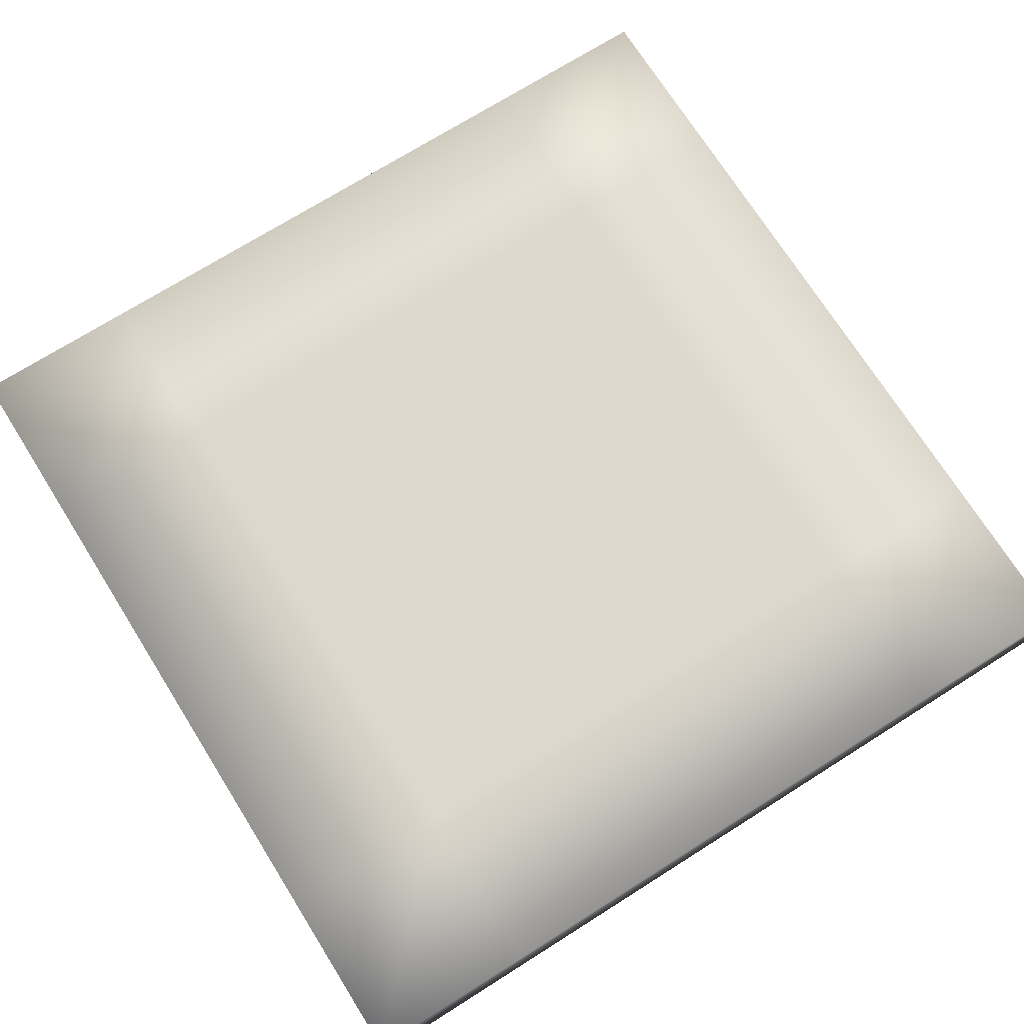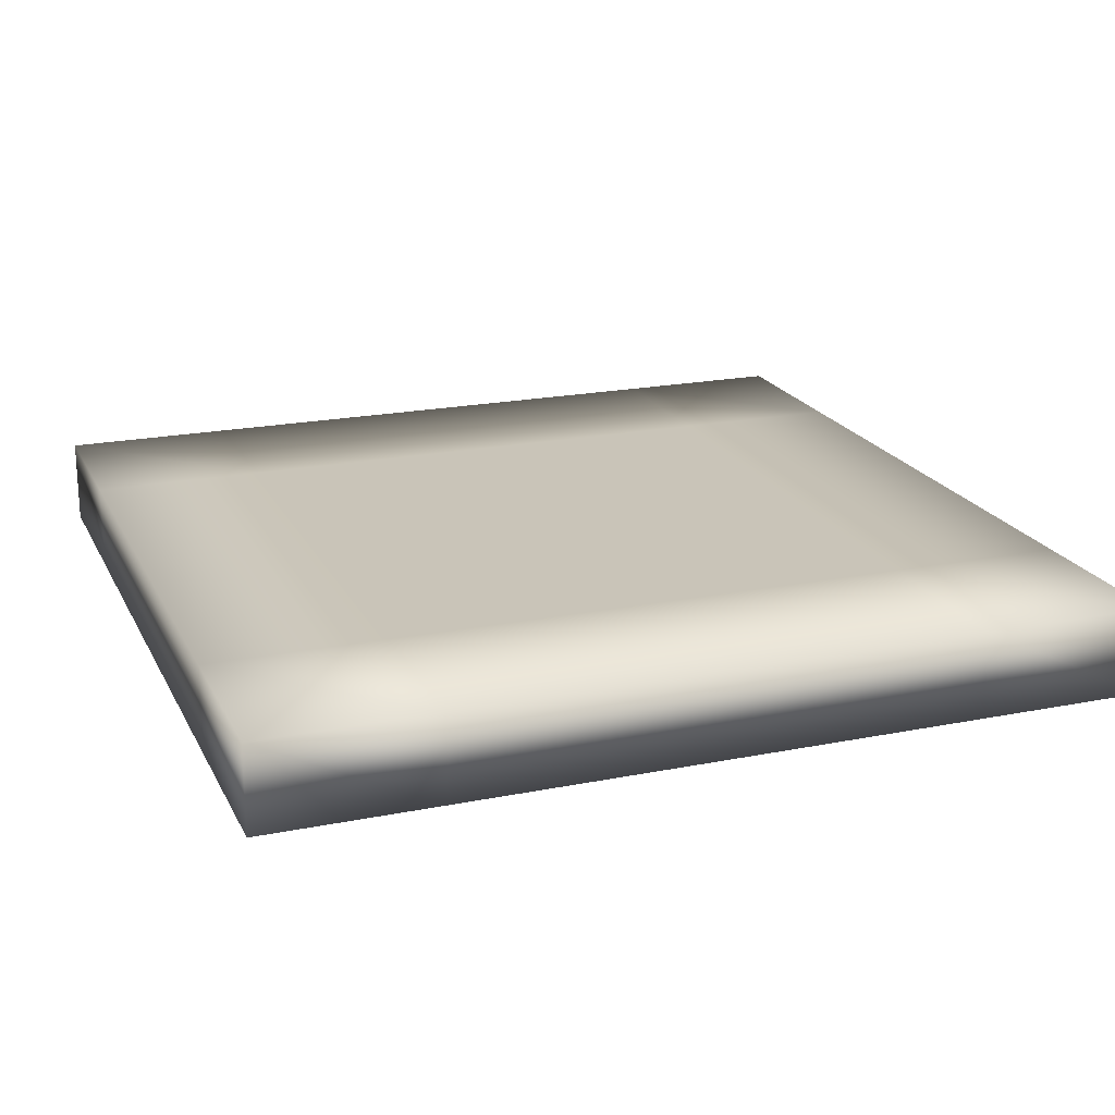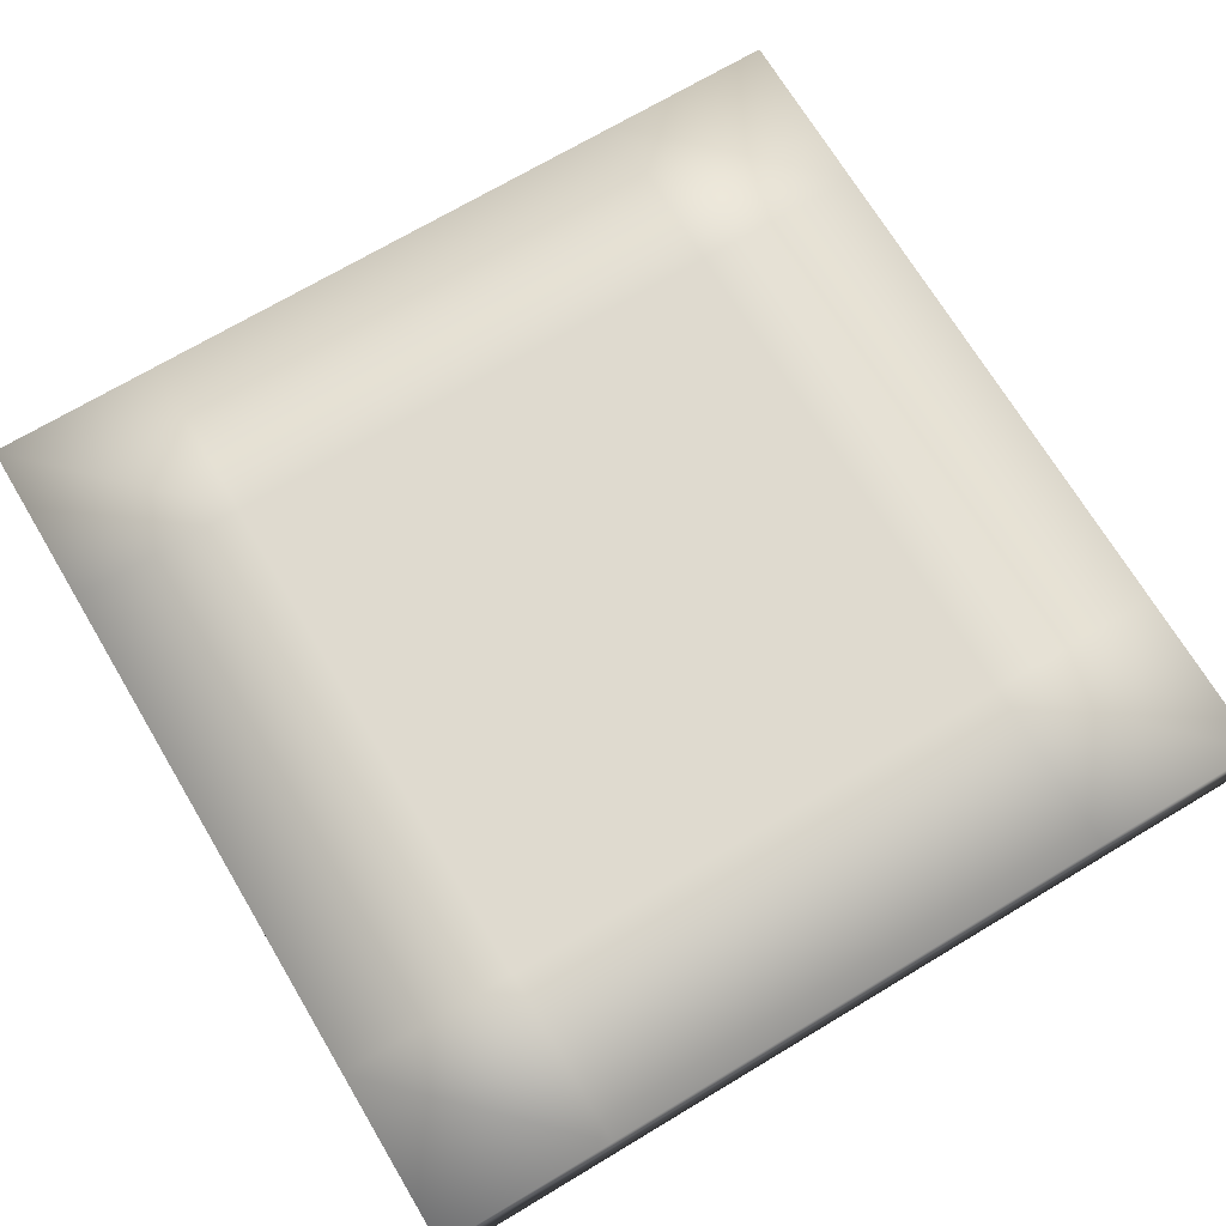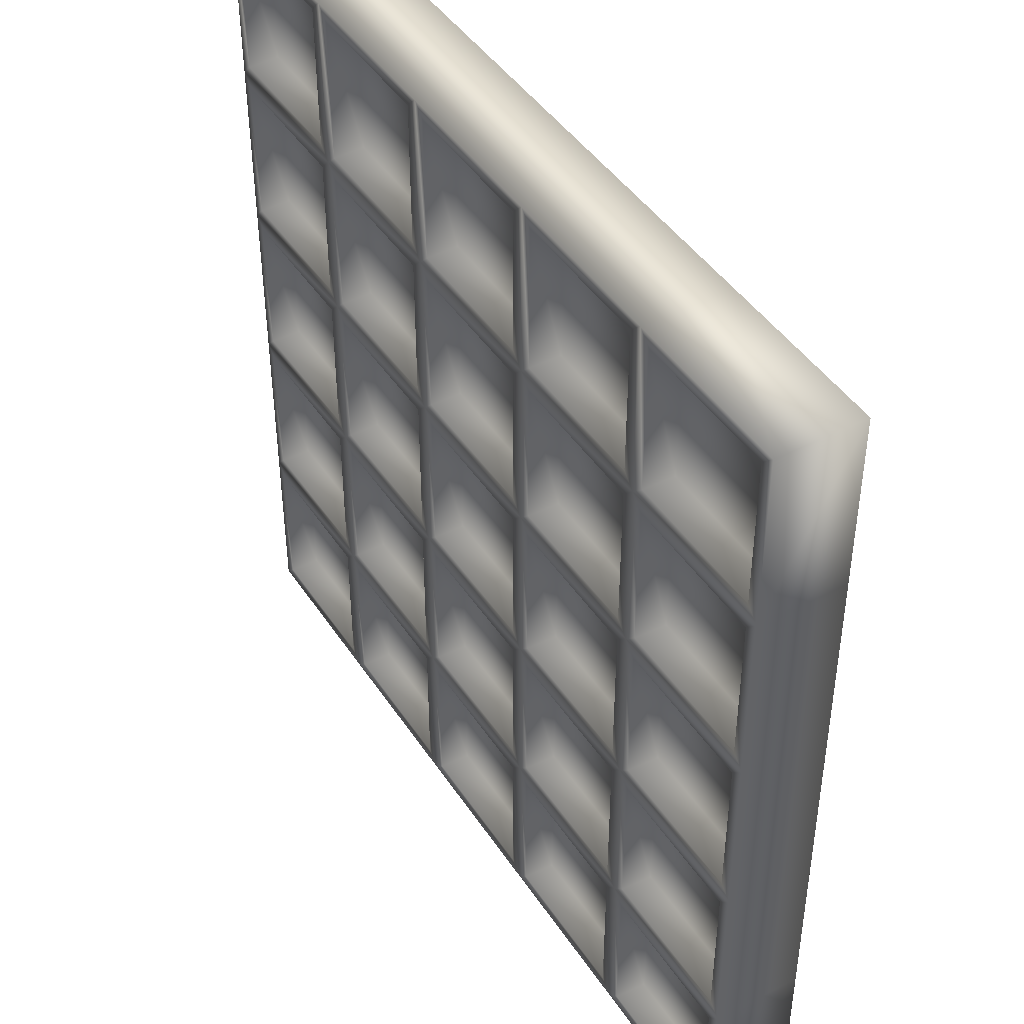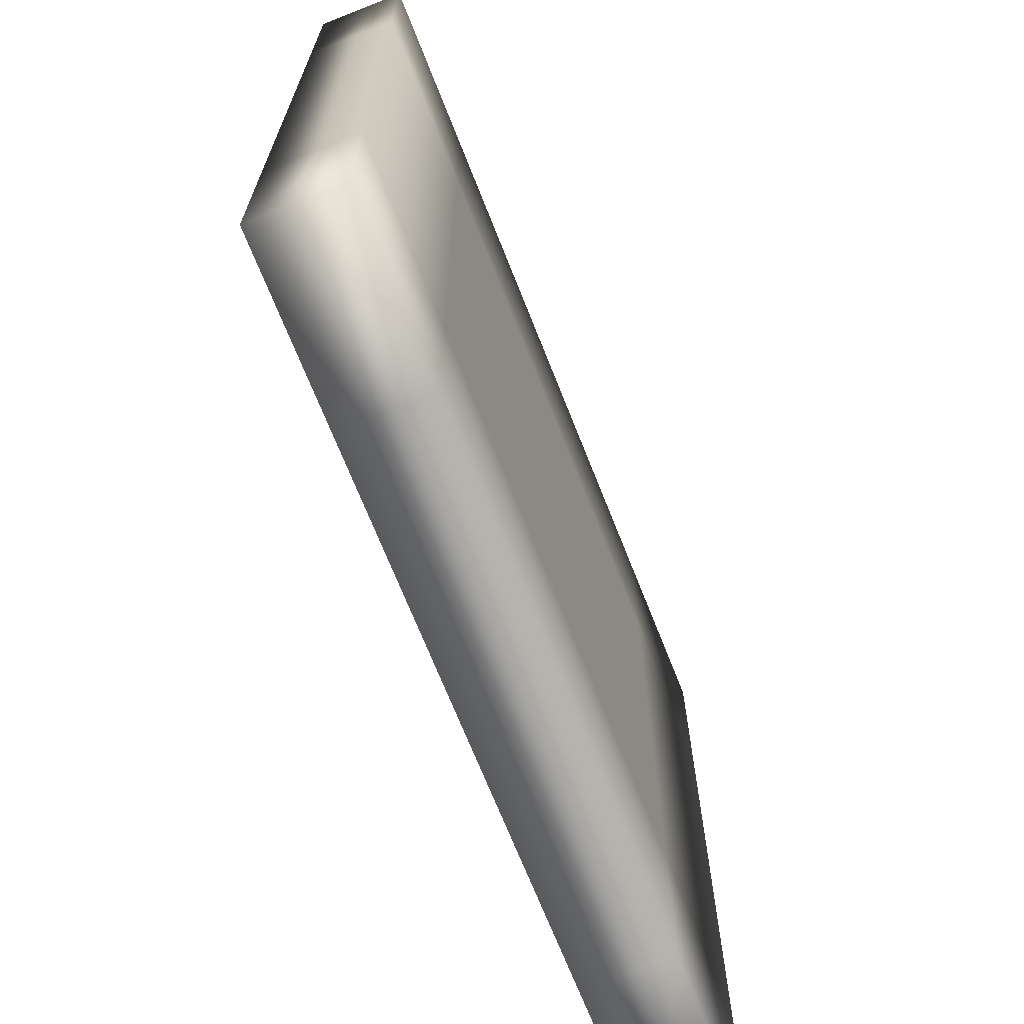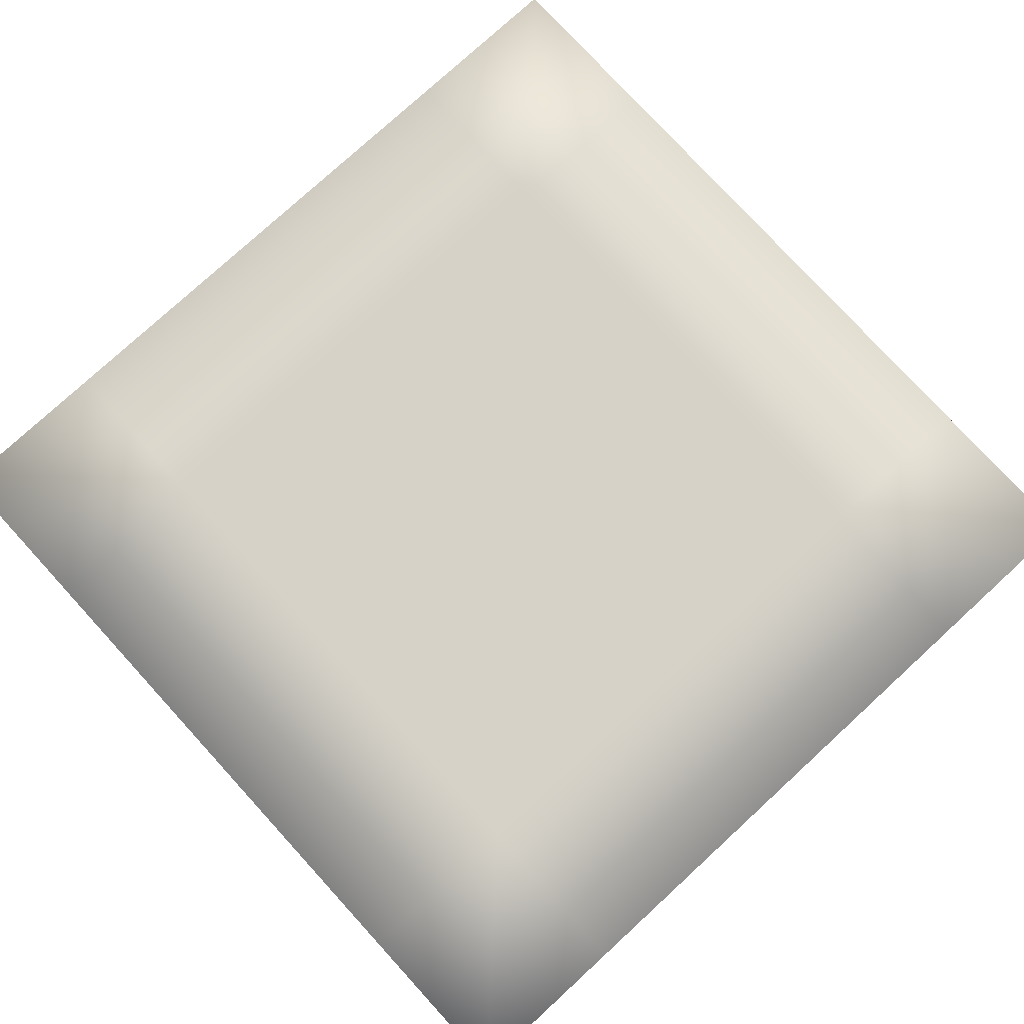
<metadata>
{"format":"obj","ext":"obj","renderer":"f3d","projection":"perspective","resolution":1024,"background":"white","views":[{"elev":72.4,"azim":147.8,"up":"+Y"},{"elev":20.1,"azim":69.8,"up":"+Y"},{"elev":70.6,"azim":59.1,"up":"+Y"},{"elev":44.1,"azim":58.9,"up":"+Z"},{"elev":-69.4,"azim":111.5,"up":"+Z"},{"elev":78.3,"azim":137.5,"up":"+Y"}]}
</metadata>
<code>
o ceiling01.obj
v 0.4 3.916 0.4
v -0.4 3.916 0.4
v -0.4 3.916 -0.4
v 0.4 3.916 -0.4
v 0.5 4.25 -0.5
v -0.5 4.25 -0.5
v -0.5 4.25 0.5
v 0.5 4.25 0.5
v 0.5 3.75 2.5
v 0.5 4.25 2.5
v -0.5 4.25 2.5
v -0.5 3.75 2.5
v 2.5 3.75 -0.5
v 2.5 4.25 -0.5
v 2.5 4.25 0.5
v 2.5 3.75 0.5
v -0.5 3.75 -2.5
v -0.5 4.25 -2.5
v 0.5 4.25 -2.5
v 0.5 3.75 -2.5
v -2.5 3.75 0.5
v -2.5 4.25 0.5
v -2.5 4.25 -0.5
v -2.5 3.75 -0.5
v 2.4 3.916 0.4
v 1.6 3.916 0.4
v 1.6 3.916 -0.4
v 2.4 3.916 -0.4
v 1.4 3.916 0.4
v 0.6 3.916 0.4
v 0.6 3.916 -0.4
v 1.4 3.916 -0.4
v -2.4 3.916 -0.4
v -1.6 3.916 -0.4
v -1.6 3.916 0.4
v -2.4 3.916 0.4
v -1.4 3.916 -0.4
v -0.6 3.916 -0.4
v -0.6 3.916 0.4
v -1.4 3.916 0.4
v 1.5 4.25 -0.5
v 1.5 4.25 0.5
v -1.5 4.25 0.5
v -1.5 4.25 -0.5
v 2.5 3.75 2.5
v 2.5 4.25 2.5
v 1.5 4.25 2.5
v 1.5 3.75 2.5
v -2.5 4.25 2.5
v -2.5 3.75 2.5
v -1.5 3.75 2.5
v -1.5 4.25 2.5
v -2.5 3.75 -2.5
v -2.5 4.25 -2.5
v -1.5 4.25 -2.5
v -1.5 3.75 -2.5
v 2.5 4.25 -2.5
v 2.5 3.75 -2.5
v 1.5 3.75 -2.5
v 1.5 4.25 -2.5
v 0.4 3.916 2.4
v -0.4 3.916 2.4
v -0.4 3.916 1.6
v 0.4 3.916 1.6
v 0.4 3.916 1.4
v -0.4 3.916 1.4
v -0.4 3.916 0.6
v 0.4 3.916 0.6
v -0.4 3.916 -2.4
v 0.4 3.916 -2.4
v 0.4 3.916 -1.6
v -0.4 3.916 -1.6
v -0.4 3.916 -1.4
v 0.4 3.916 -1.4
v 0.4 3.916 -0.6
v -0.4 3.916 -0.6
v -0.5 4.25 -1.5
v 0.5 4.25 -1.5
v 0.5 4.25 1.5
v -0.5 4.25 1.5
v 2.5 4.25 -1.5
v 2.5 3.75 -1.5
v 2.5 3.75 1.5
v 2.5 4.25 1.5
v -2.5 4.25 1.5
v -2.5 3.75 1.5
v -2.5 3.75 -1.5
v -2.5 4.25 -1.5
v 2.4 3.916 2.4
v 1.6 3.916 2.4
v 1.6 3.916 1.6
v 2.4 3.916 1.6
v 2.4 3.916 1.4
v 1.6 3.916 1.4
v 1.6 3.916 0.6
v 2.4 3.916 0.6
v 1.6 3.916 -2.4
v 2.4 3.916 -2.4
v 2.4 3.916 -1.6
v 1.6 3.916 -1.6
v 1.6 3.916 -1.4
v 2.4 3.916 -1.4
v 2.4 3.916 -0.6
v 1.6 3.916 -0.6
v 1.4 3.916 2.4
v 0.6 3.916 2.4
v 0.6 3.916 1.6
v 1.4 3.916 1.6
v 1.4 3.916 1.4
v 0.6 3.916 1.4
v 0.6 3.916 0.6
v 1.4 3.916 0.6
v 0.6 3.916 -2.4
v 1.4 3.916 -2.4
v 1.4 3.916 -1.6
v 0.6 3.916 -1.6
v 0.6 3.916 -1.4
v 1.4 3.916 -1.4
v 1.4 3.916 -0.6
v 0.6 3.916 -0.6
v -2.4 3.916 -2.4
v -1.6 3.916 -2.4
v -1.6 3.916 -1.6
v -2.4 3.916 -1.6
v -2.4 3.916 -1.4
v -1.6 3.916 -1.4
v -1.6 3.916 -0.6
v -2.4 3.916 -0.6
v -1.6 3.916 2.4
v -2.4 3.916 2.4
v -2.4 3.916 1.6
v -1.6 3.916 1.6
v -1.6 3.916 1.4
v -2.4 3.916 1.4
v -2.4 3.916 0.6
v -1.6 3.916 0.6
v -1.4 3.916 -2.4
v -0.6 3.916 -2.4
v -0.6 3.916 -1.6
v -1.4 3.916 -1.6
v -1.4 3.916 -1.4
v -0.6 3.916 -1.4
v -0.6 3.916 -0.6
v -1.4 3.916 -0.6
v -0.6 3.916 2.4
v -1.4 3.916 2.4
v -1.4 3.916 1.6
v -0.6 3.916 1.6
v -0.6 3.916 1.4
v -1.4 3.916 1.4
v -1.4 3.916 0.6
v -0.6 3.916 0.6
v 1.5 4.25 -1.5
v 1.5 4.25 1.5
v -1.5 4.25 1.5
v -1.5 4.25 -1.5
v 0.5 3.75 -0.5
v 0.5 3.75 0.5
v 0.425 3.75 0.425
v 0.425 3.75 -0.425
v -0.5 3.75 0.5
v -0.425 3.75 0.425
v -0.5 3.75 -0.5
v -0.425 3.75 -0.425
v 2.425 3.75 0.425
v 2.425 3.75 -0.425
v 1.5 3.75 0.5
v 1.575 3.75 0.425
v 1.5 3.75 -0.5
v 1.575 3.75 -0.425
v 1.425 3.75 0.425
v 1.425 3.75 -0.425
v 0.575 3.75 0.425
v 0.575 3.75 -0.425
v -2.425 3.75 -0.425
v -2.425 3.75 0.425
v -1.5 3.75 -0.5
v -1.575 3.75 -0.425
v -1.5 3.75 0.5
v -1.575 3.75 0.425
v -1.425 3.75 -0.425
v -1.425 3.75 0.425
v -0.575 3.75 -0.425
v -0.575 3.75 0.425
v 0.5 3.75 1.5
v 0.425 3.75 2.425
v 0.425 3.75 1.575
v -0.425 3.75 2.425
v -0.5 3.75 1.5
v -0.425 3.75 1.575
v 0.425 3.75 1.425
v 0.425 3.75 0.575
v -0.425 3.75 1.425
v -0.425 3.75 0.575
v -0.5 3.75 -1.5
v -0.425 3.75 -2.425
v -0.425 3.75 -1.575
v 0.425 3.75 -2.425
v 0.5 3.75 -1.5
v 0.425 3.75 -1.575
v -0.425 3.75 -1.425
v -0.425 3.75 -0.575
v 0.425 3.75 -1.425
v 0.425 3.75 -0.575
v 2.425 3.75 2.425
v 2.425 3.75 1.575
v 1.575 3.75 2.425
v 1.5 3.75 1.5
v 1.575 3.75 1.575
v 2.425 3.75 1.425
v 2.425 3.75 0.575
v 1.575 3.75 1.425
v 1.575 3.75 0.575
v 1.5 3.75 -1.5
v 1.575 3.75 -2.425
v 1.575 3.75 -1.575
v 2.425 3.75 -2.425
v 2.425 3.75 -1.575
v 1.575 3.75 -1.425
v 1.575 3.75 -0.575
v 2.425 3.75 -1.425
v 2.425 3.75 -0.575
v 1.425 3.75 2.425
v 1.425 3.75 1.575
v 0.575 3.75 2.425
v 0.575 3.75 1.575
v 1.425 3.75 1.425
v 1.425 3.75 0.575
v 0.575 3.75 1.425
v 0.575 3.75 0.575
v 0.575 3.75 -2.425
v 0.575 3.75 -1.575
v 1.425 3.75 -2.425
v 1.425 3.75 -1.575
v 0.575 3.75 -1.425
v 0.575 3.75 -0.575
v 1.425 3.75 -1.425
v 1.425 3.75 -0.575
v -2.425 3.75 -2.425
v -2.425 3.75 -1.575
v -1.575 3.75 -2.425
v -1.5 3.75 -1.5
v -1.575 3.75 -1.575
v -2.425 3.75 -1.425
v -2.425 3.75 -0.575
v -1.575 3.75 -1.425
v -1.575 3.75 -0.575
v -1.5 3.75 1.5
v -1.575 3.75 2.425
v -1.575 3.75 1.575
v -2.425 3.75 2.425
v -2.425 3.75 1.575
v -1.575 3.75 1.425
v -1.575 3.75 0.575
v -2.425 3.75 1.425
v -2.425 3.75 0.575
v -1.425 3.75 -2.425
v -1.425 3.75 -1.575
v -0.575 3.75 -2.425
v -0.575 3.75 -1.575
v -1.425 3.75 -1.425
v -1.425 3.75 -0.575
v -0.575 3.75 -1.425
v -0.575 3.75 -0.575
v -0.575 3.75 2.425
v -0.575 3.75 1.575
v -1.425 3.75 2.425
v -1.425 3.75 1.575
v -0.575 3.75 1.425
v -0.575 3.75 0.575
v -1.425 3.75 1.425
v -1.425 3.75 0.575
g MOD_Ceiling
f 1 2 3 4
f 5 6 7 8
f 9 10 11 12
f 13 14 15 16
f 17 18 19 20
f 21 22 23 24
f 25 26 27 28
f 29 30 31 32
f 33 34 35 36
f 37 38 39 40
f 14 41 42 15
f 41 5 8 42
f 22 43 44 23
f 43 7 6 44
f 45 46 47 48
f 48 47 10 9
f 49 50 51 52
f 52 51 12 11
f 53 54 55 56
f 56 55 18 17
f 57 58 59 60
f 60 59 20 19
f 61 62 63 64
f 65 66 67 68
f 69 70 71 72
f 73 74 75 76
f 19 18 77 78
f 78 77 6 5
f 11 10 79 80
f 80 79 8 7
f 58 57 81 82
f 82 81 14 13
f 46 45 83 84
f 84 83 16 15
f 50 49 85 86
f 86 85 22 21
f 54 53 87 88
f 88 87 24 23
f 89 90 91 92
f 93 94 95 96
f 97 98 99 100
f 101 102 103 104
f 105 106 107 108
f 109 110 111 112
f 113 114 115 116
f 117 118 119 120
f 121 122 123 124
f 125 126 127 128
f 129 130 131 132
f 133 134 135 136
f 137 138 139 140
f 141 142 143 144
f 145 146 147 148
f 149 150 151 152
f 57 60 153 81
f 81 153 41 14
f 47 46 84 154
f 154 84 15 42
f 60 19 78 153
f 153 78 5 41
f 10 47 154 79
f 79 154 42 8
f 49 52 155 85
f 85 155 43 22
f 55 54 88 156
f 156 88 23 44
f 52 11 80 155
f 155 80 7 43
f 18 55 156 77
f 77 156 44 6
f 157 158 159 160
f 158 161 162 159
f 161 163 164 162
f 163 157 160 164
f 13 16 165 166
f 16 167 168 165
f 167 169 170 168
f 169 13 166 170
f 169 167 171 172
f 167 158 173 171
f 158 157 174 173
f 157 169 172 174
f 21 24 175 176
f 24 177 178 175
f 177 179 180 178
f 179 21 176 180
f 179 177 181 182
f 177 163 183 181
f 163 161 184 183
f 161 179 182 184
f 185 9 186 187
f 9 12 188 186
f 12 189 190 188
f 189 185 187 190
f 158 185 191 192
f 185 189 193 191
f 189 161 194 193
f 161 158 192 194
f 195 17 196 197
f 17 20 198 196
f 20 199 200 198
f 199 195 197 200
f 163 195 201 202
f 195 199 203 201
f 199 157 204 203
f 157 163 202 204
f 83 45 205 206
f 45 48 207 205
f 48 208 209 207
f 208 83 206 209
f 16 83 210 211
f 83 208 212 210
f 208 167 213 212
f 167 16 211 213
f 214 59 215 216
f 59 58 217 215
f 58 82 218 217
f 82 214 216 218
f 169 214 219 220
f 214 82 221 219
f 82 13 222 221
f 13 169 220 222
f 208 48 223 224
f 48 9 225 223
f 9 185 226 225
f 185 208 224 226
f 167 208 227 228
f 208 185 229 227
f 185 158 230 229
f 158 167 228 230
f 199 20 231 232
f 20 59 233 231
f 59 214 234 233
f 214 199 232 234
f 157 199 235 236
f 199 214 237 235
f 214 169 238 237
f 169 157 236 238
f 87 53 239 240
f 53 56 241 239
f 56 242 243 241
f 242 87 240 243
f 24 87 244 245
f 87 242 246 244
f 242 177 247 246
f 177 24 245 247
f 248 51 249 250
f 51 50 251 249
f 50 86 252 251
f 86 248 250 252
f 179 248 253 254
f 248 86 255 253
f 86 21 256 255
f 21 179 254 256
f 242 56 257 258
f 56 17 259 257
f 17 195 260 259
f 195 242 258 260
f 177 242 261 262
f 242 195 263 261
f 195 163 264 263
f 163 177 262 264
f 189 12 265 266
f 12 51 267 265
f 51 248 268 267
f 248 189 266 268
f 161 189 269 270
f 189 248 271 269
f 248 179 272 271
f 179 161 270 272
f 160 159 1 4
f 159 162 2 1
f 162 164 3 2
f 164 160 4 3
f 166 165 25 28
f 165 168 26 25
f 168 170 27 26
f 170 166 28 27
f 172 171 29 32
f 171 173 30 29
f 173 174 31 30
f 174 172 32 31
f 176 175 33 36
f 175 178 34 33
f 178 180 35 34
f 180 176 36 35
f 182 181 37 40
f 181 183 38 37
f 183 184 39 38
f 184 182 40 39
f 187 186 61 64
f 186 188 62 61
f 188 190 63 62
f 190 187 64 63
f 192 191 65 68
f 191 193 66 65
f 193 194 67 66
f 194 192 68 67
f 197 196 69 72
f 196 198 70 69
f 198 200 71 70
f 200 197 72 71
f 202 201 73 76
f 201 203 74 73
f 203 204 75 74
f 204 202 76 75
f 206 205 89 92
f 205 207 90 89
f 207 209 91 90
f 209 206 92 91
f 211 210 93 96
f 210 212 94 93
f 212 213 95 94
f 213 211 96 95
f 216 215 97 100
f 215 217 98 97
f 217 218 99 98
f 218 216 100 99
f 220 219 101 104
f 219 221 102 101
f 221 222 103 102
f 222 220 104 103
f 224 223 105 108
f 223 225 106 105
f 225 226 107 106
f 226 224 108 107
f 228 227 109 112
f 227 229 110 109
f 229 230 111 110
f 230 228 112 111
f 232 231 113 116
f 231 233 114 113
f 233 234 115 114
f 234 232 116 115
f 236 235 117 120
f 235 237 118 117
f 237 238 119 118
f 238 236 120 119
f 240 239 121 124
f 239 241 122 121
f 241 243 123 122
f 243 240 124 123
f 245 244 125 128
f 244 246 126 125
f 246 247 127 126
f 247 245 128 127
f 250 249 129 132
f 249 251 130 129
f 251 252 131 130
f 252 250 132 131
f 254 253 133 136
f 253 255 134 133
f 255 256 135 134
f 256 254 136 135
f 258 257 137 140
f 257 259 138 137
f 259 260 139 138
f 260 258 140 139
f 262 261 141 144
f 261 263 142 141
f 263 264 143 142
f 264 262 144 143
f 266 265 145 148
f 265 267 146 145
f 267 268 147 146
f 268 266 148 147
f 270 269 149 152
f 269 271 150 149
f 271 272 151 150
f 272 270 152 151

</code>
